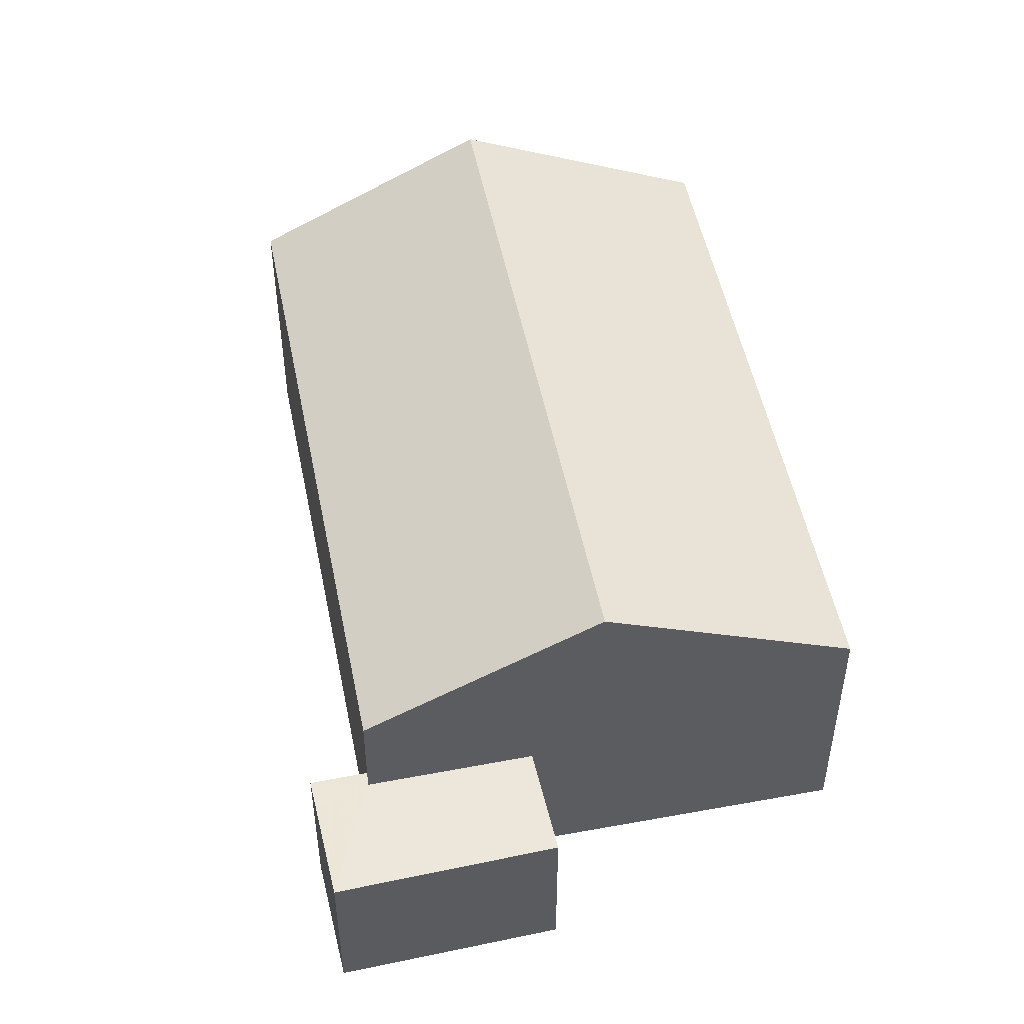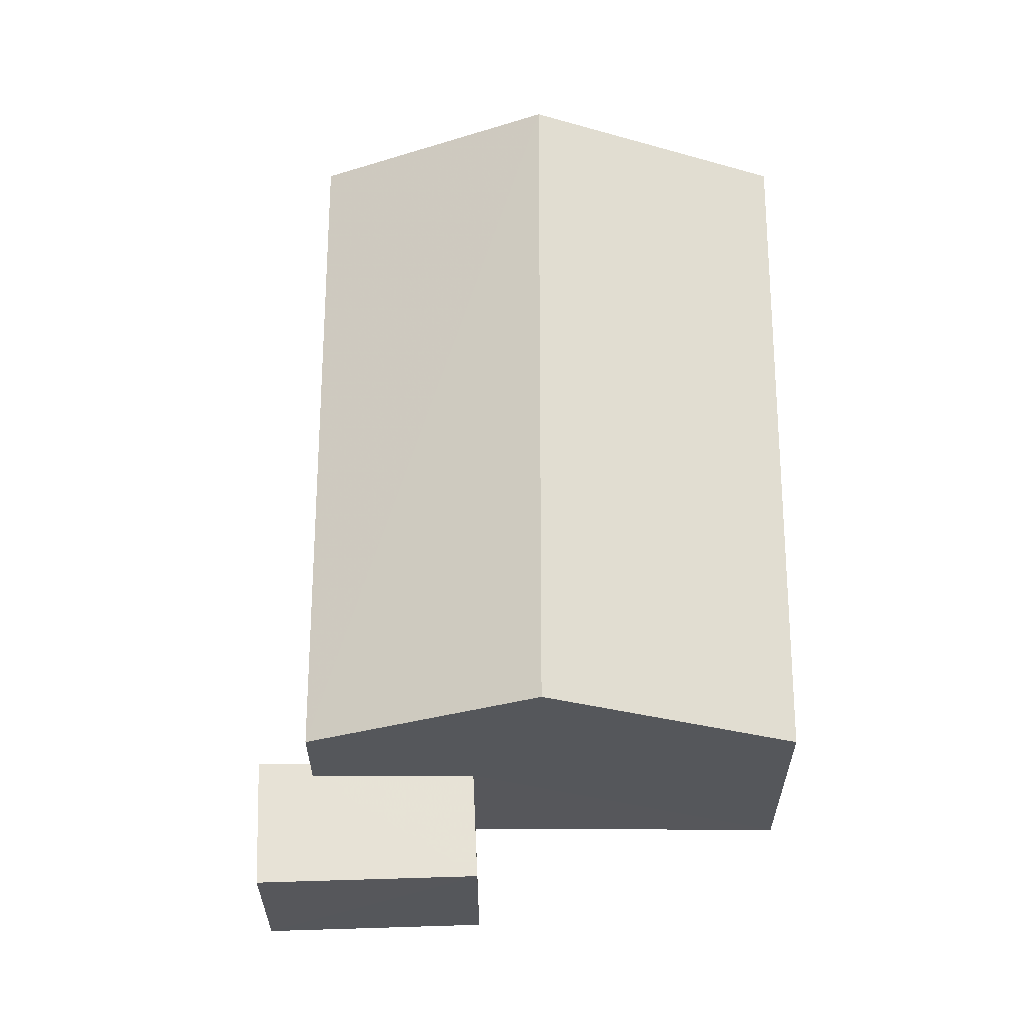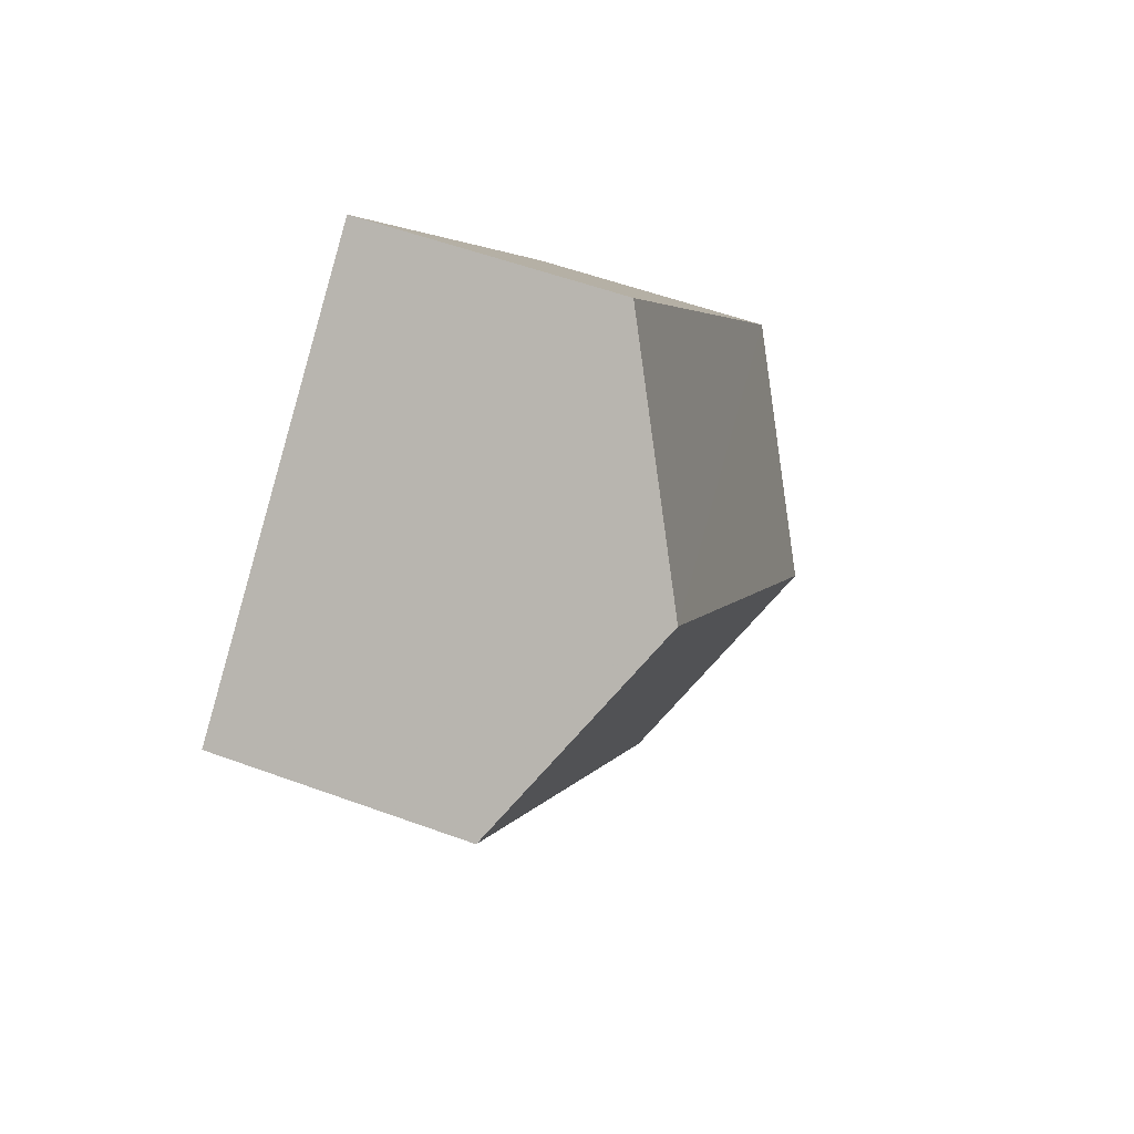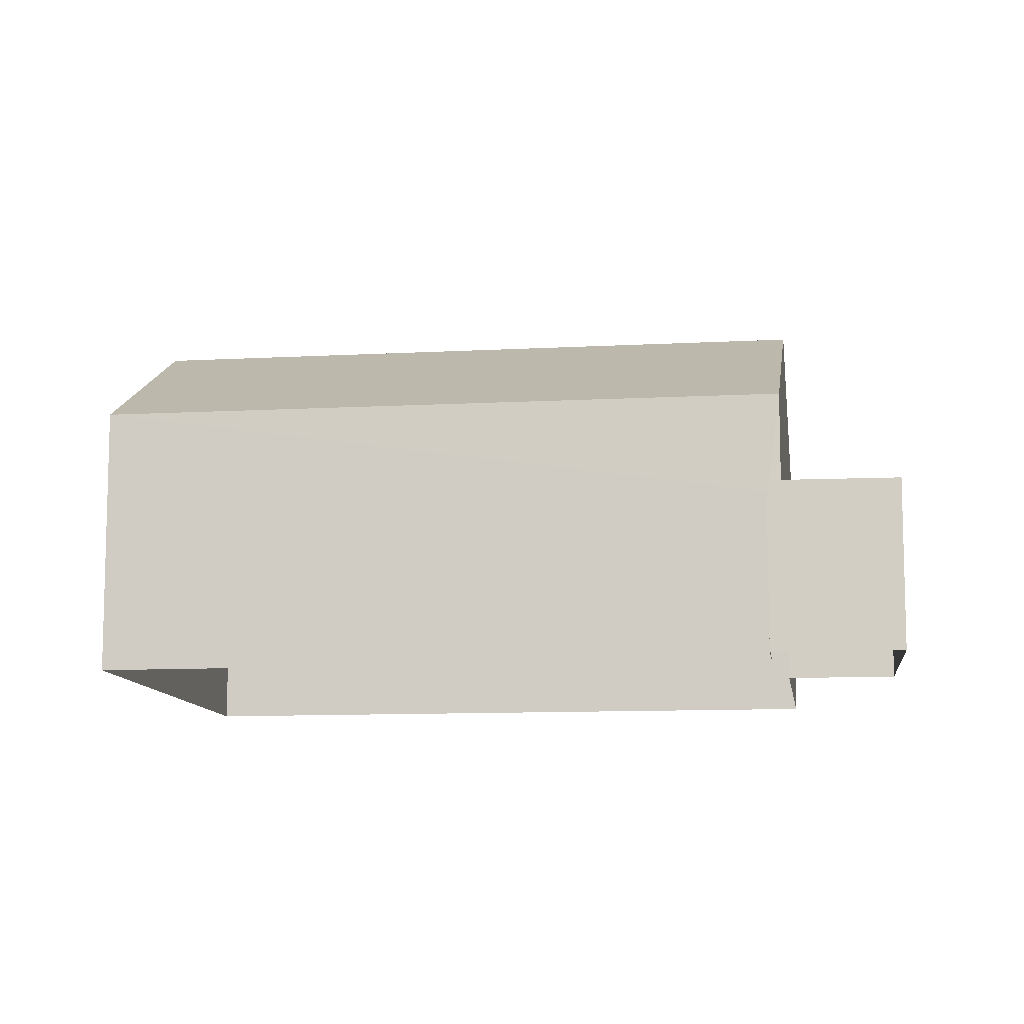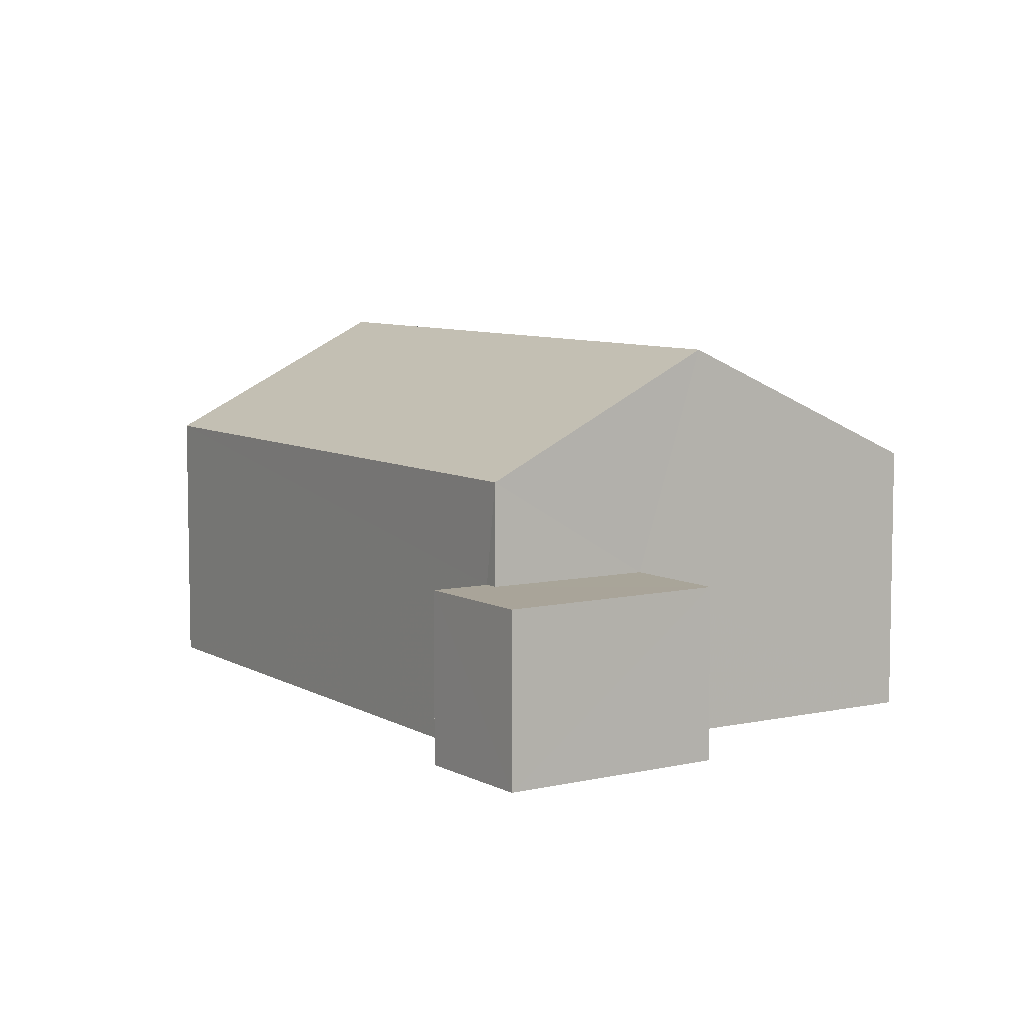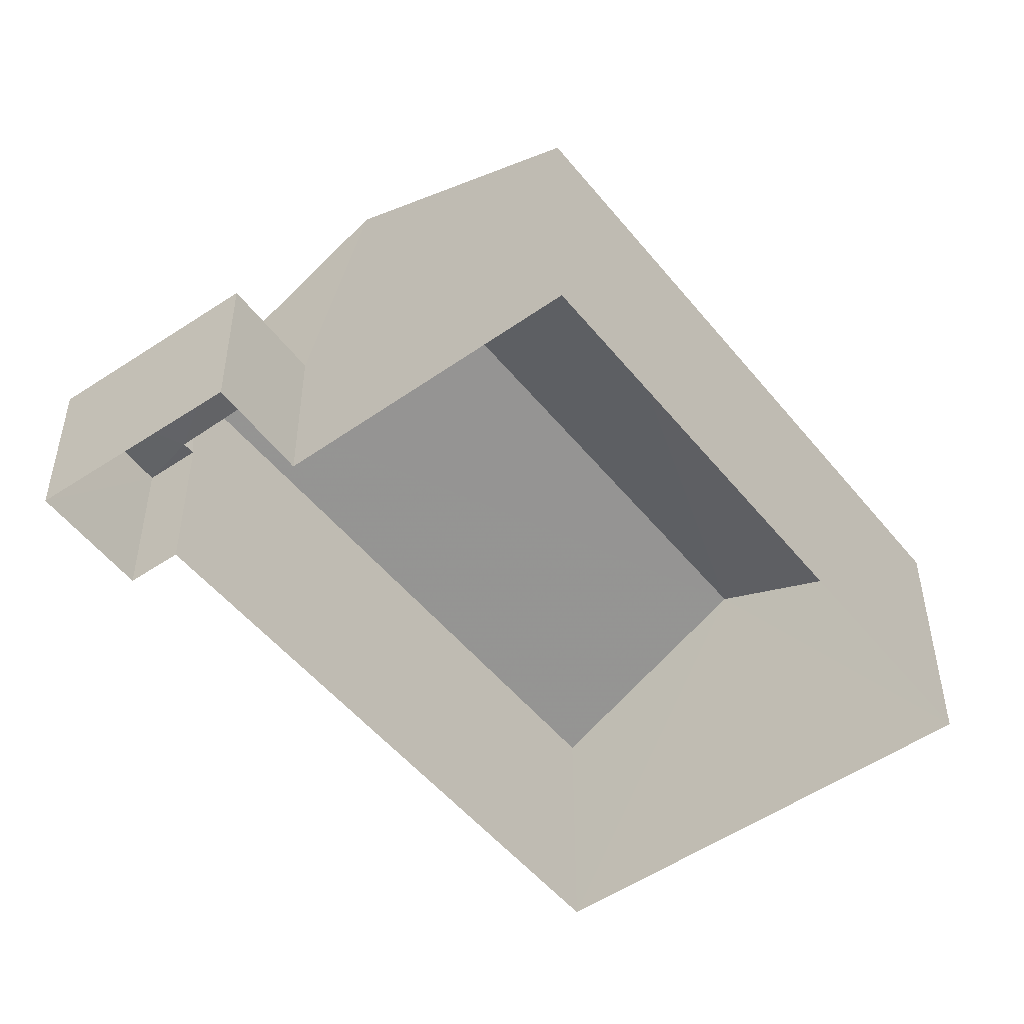
<metadata>
{"format":"obj","ext":"obj","renderer":"f3d","projection":"perspective","resolution":1024,"background":"white","views":[{"elev":51.3,"azim":29.2,"up":"+Z"},{"elev":63.0,"azim":40.6,"up":"+Z"},{"elev":55.0,"azim":-68.9,"up":"+Y"},{"elev":-10.5,"azim":-41.5,"up":"+Z"},{"elev":7.3,"azim":8.2,"up":"+Z"},{"elev":-51.0,"azim":78.1,"up":"+Z"}]}
</metadata>
<code>
v -3.135e+05 3.986e+04 7.508
v -3.135e+05 3.985e+04 7.507
v -3.135e+05 3.987e+04 7.51
v -3.135e+05 3.986e+04 7.509
v -3.135e+05 3.985e+04 7.507
v -3.135e+05 3.985e+04 7.507
v -3.135e+05 3.985e+04 7.506
v -3.135e+05 3.985e+04 7.507
v -3.135e+05 3.986e+04 14.1
v -3.135e+05 3.985e+04 12.08
v -3.135e+05 3.985e+04 14.09
v -3.135e+05 3.986e+04 12.09
v -3.135e+05 3.986e+04 12.08
v -3.135e+05 3.987e+04 12.09
v -3.135e+05 3.985e+04 10.38
v -3.135e+05 3.985e+04 10.38
v -3.135e+05 3.985e+04 10.38
v -3.135e+05 3.985e+04 10.38
v -3.135e+05 3.985e+04 10.38
v -3.135e+05 3.985e+04 10.38
f 1 2 3
f 3 2 4
f 5 2 6
f 5 6 7
f 8 5 7
f 4 2 5
f 9 10 11
f 9 12 10
f 13 14 9
f 11 13 9
f 15 16 17
f 16 18 17
f 17 19 20
f 17 18 19
f 4 15 12
f 12 15 10
f 4 5 15
f 10 15 17
f 19 7 6
f 19 18 7
f 14 1 3
f 14 13 1
f 16 8 7
f 18 16 7
f 2 1 20
f 10 17 20
f 10 20 11
f 20 1 13
f 20 13 11
f 15 8 16
f 15 5 8
f 20 19 6
f 2 20 6
f 14 3 9
f 3 4 9
f 4 12 9

</code>
